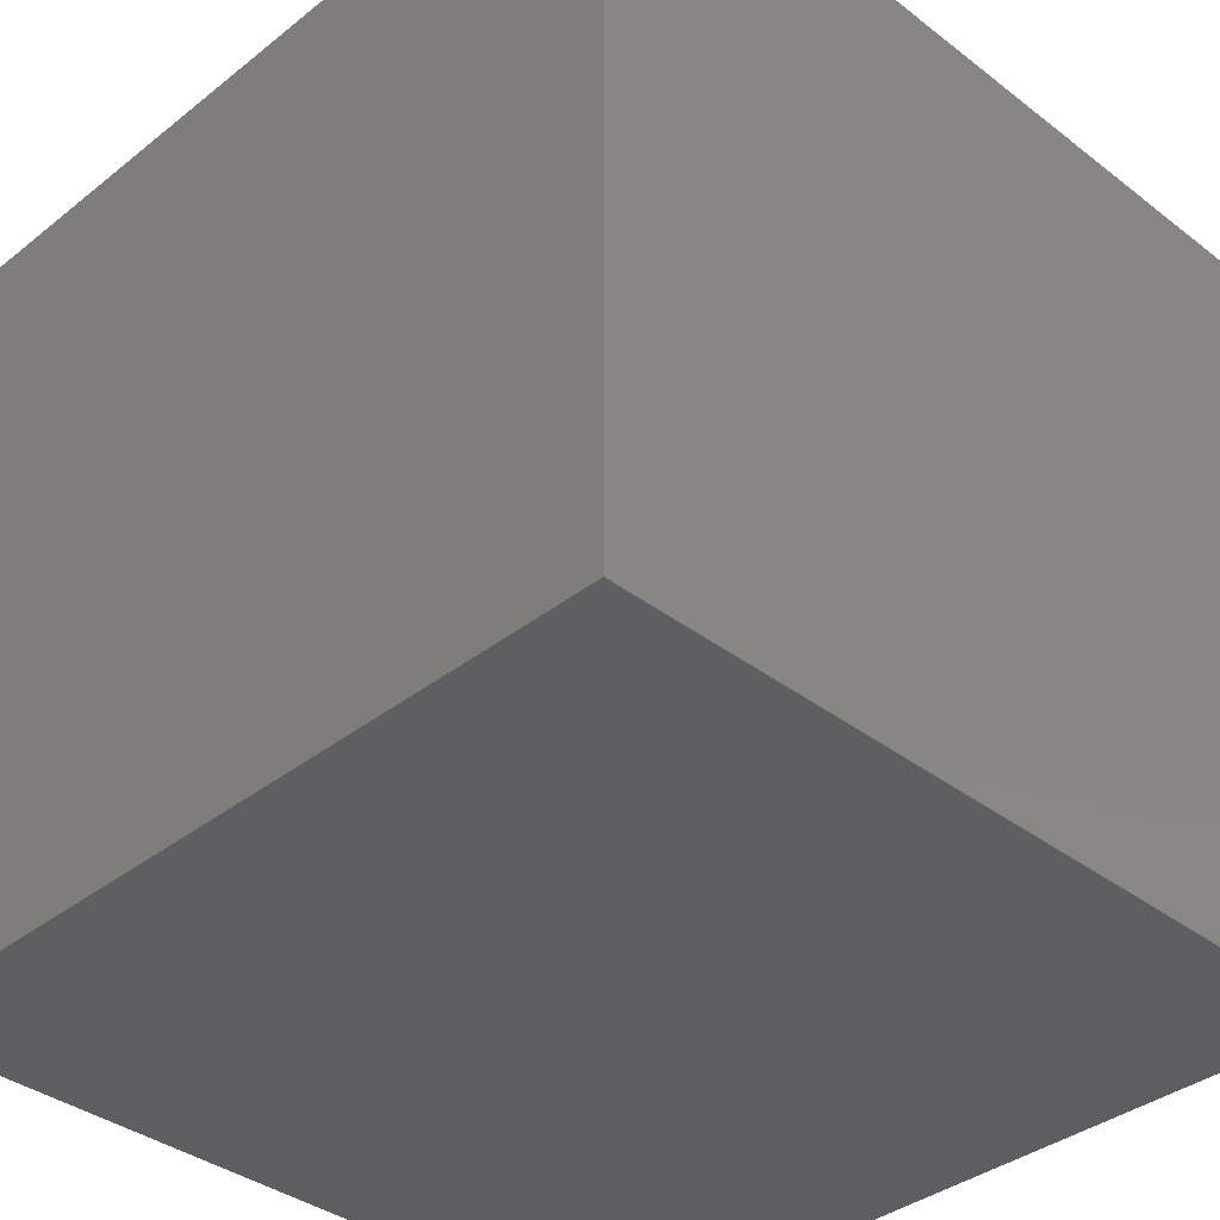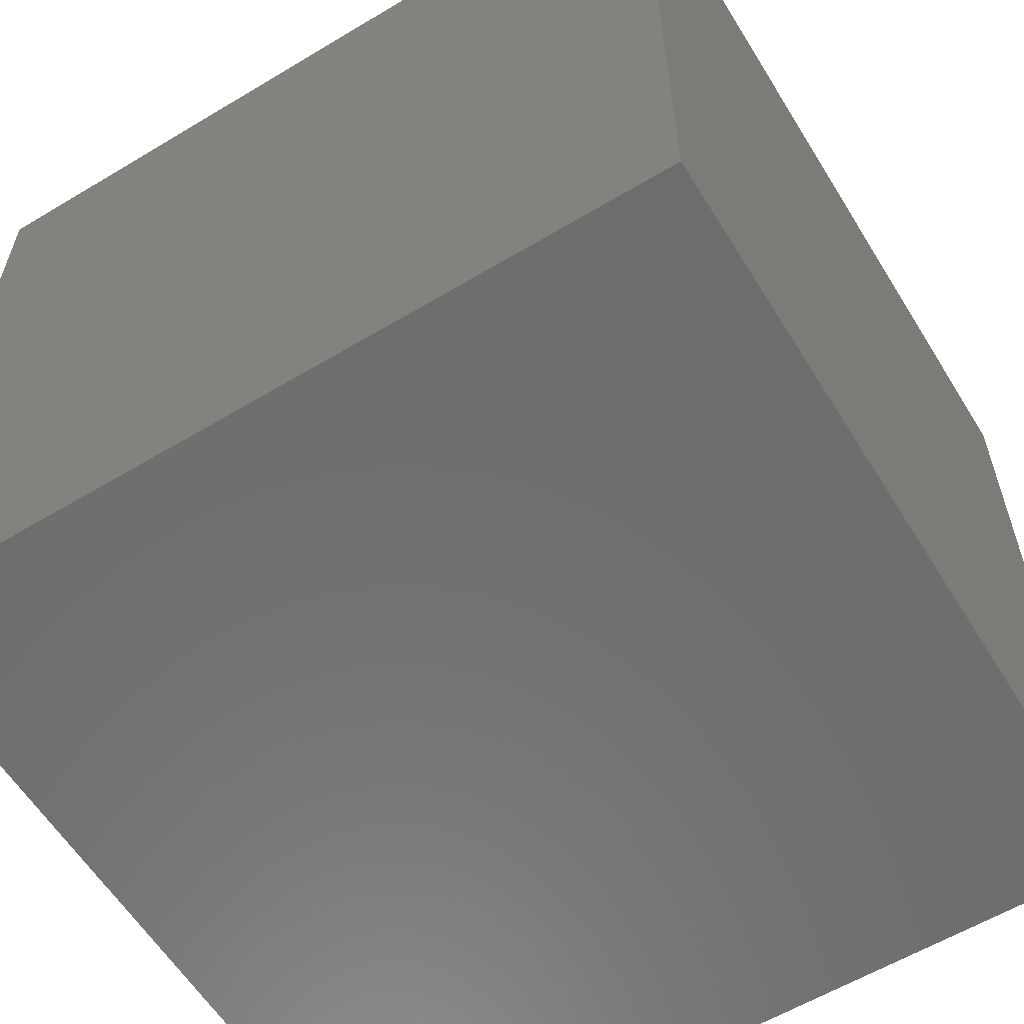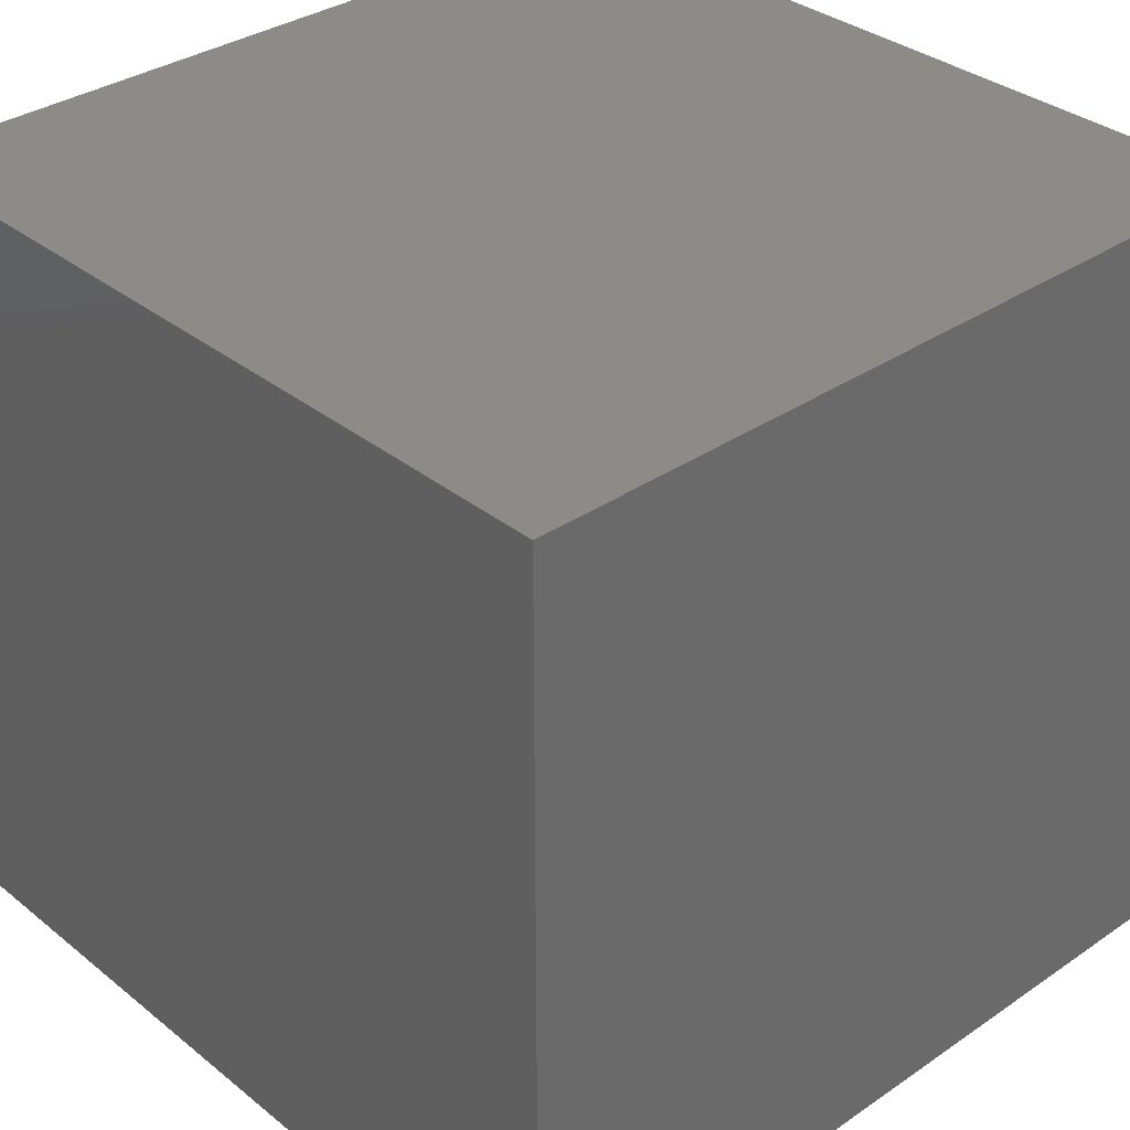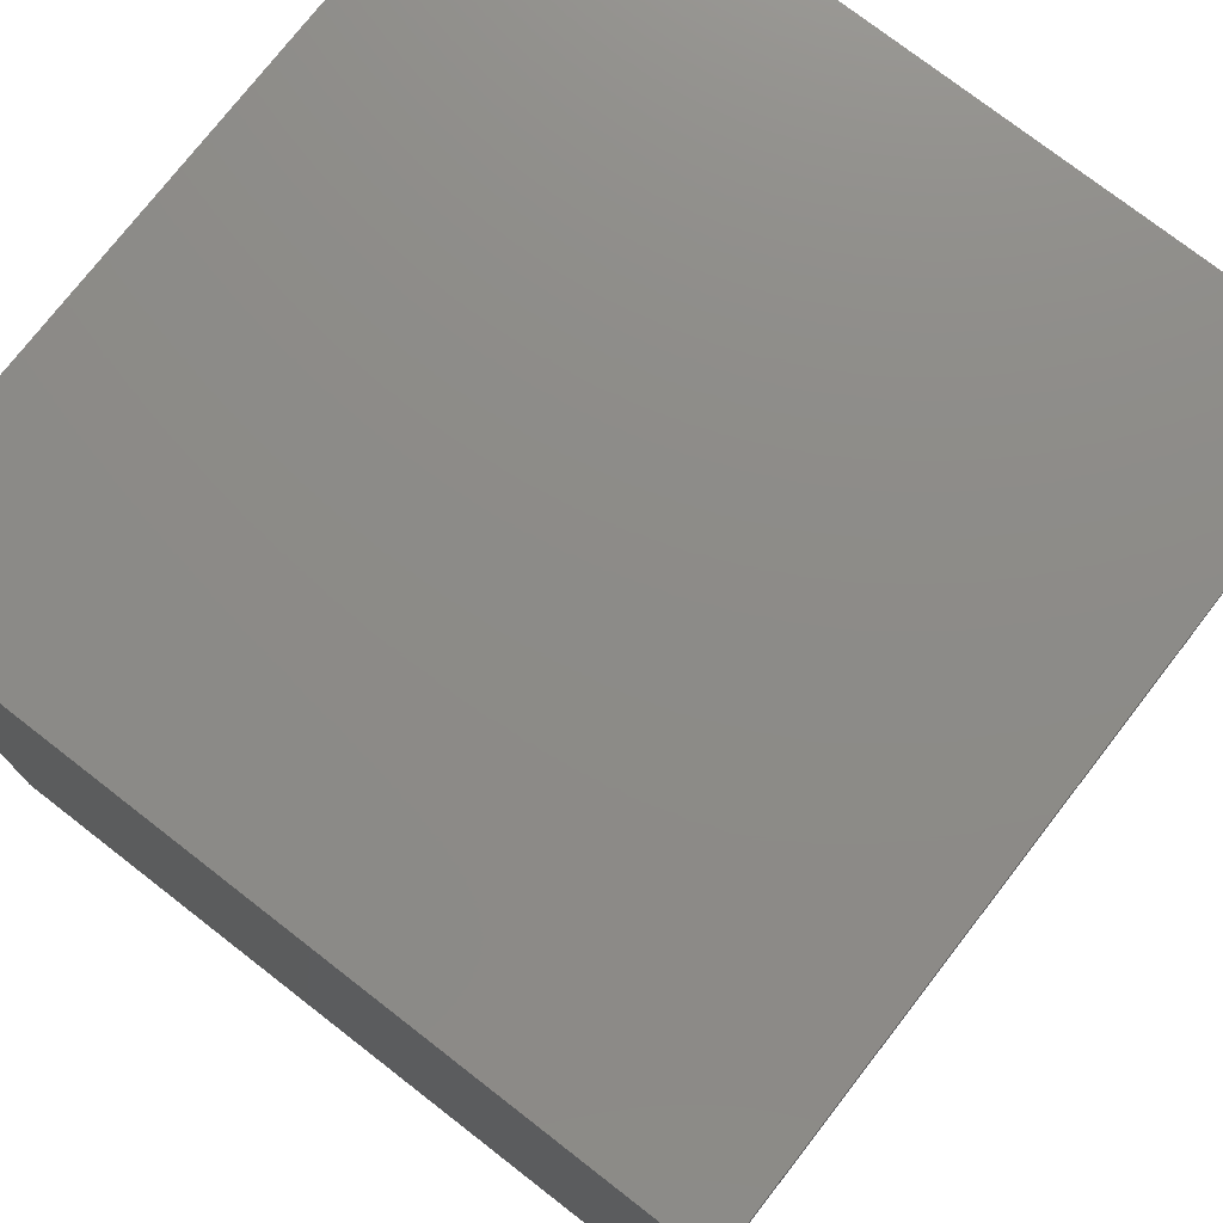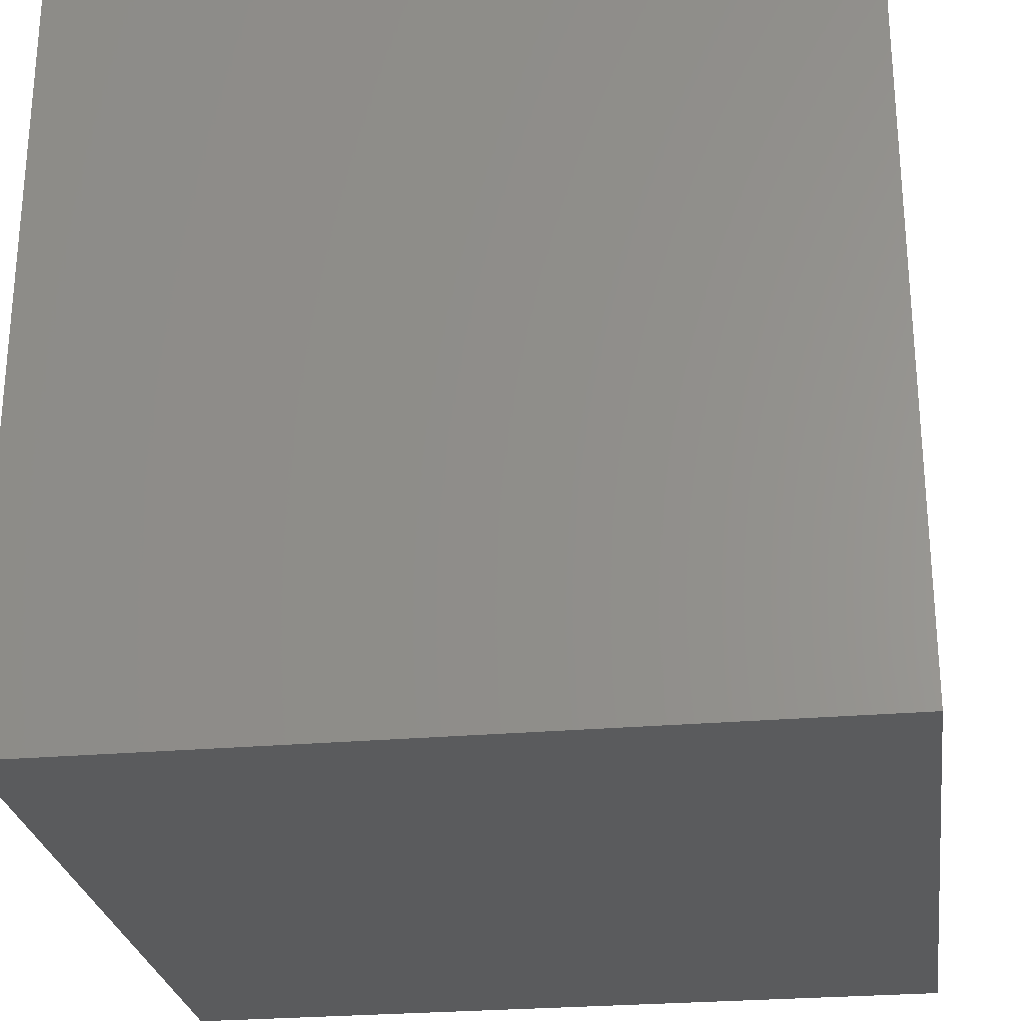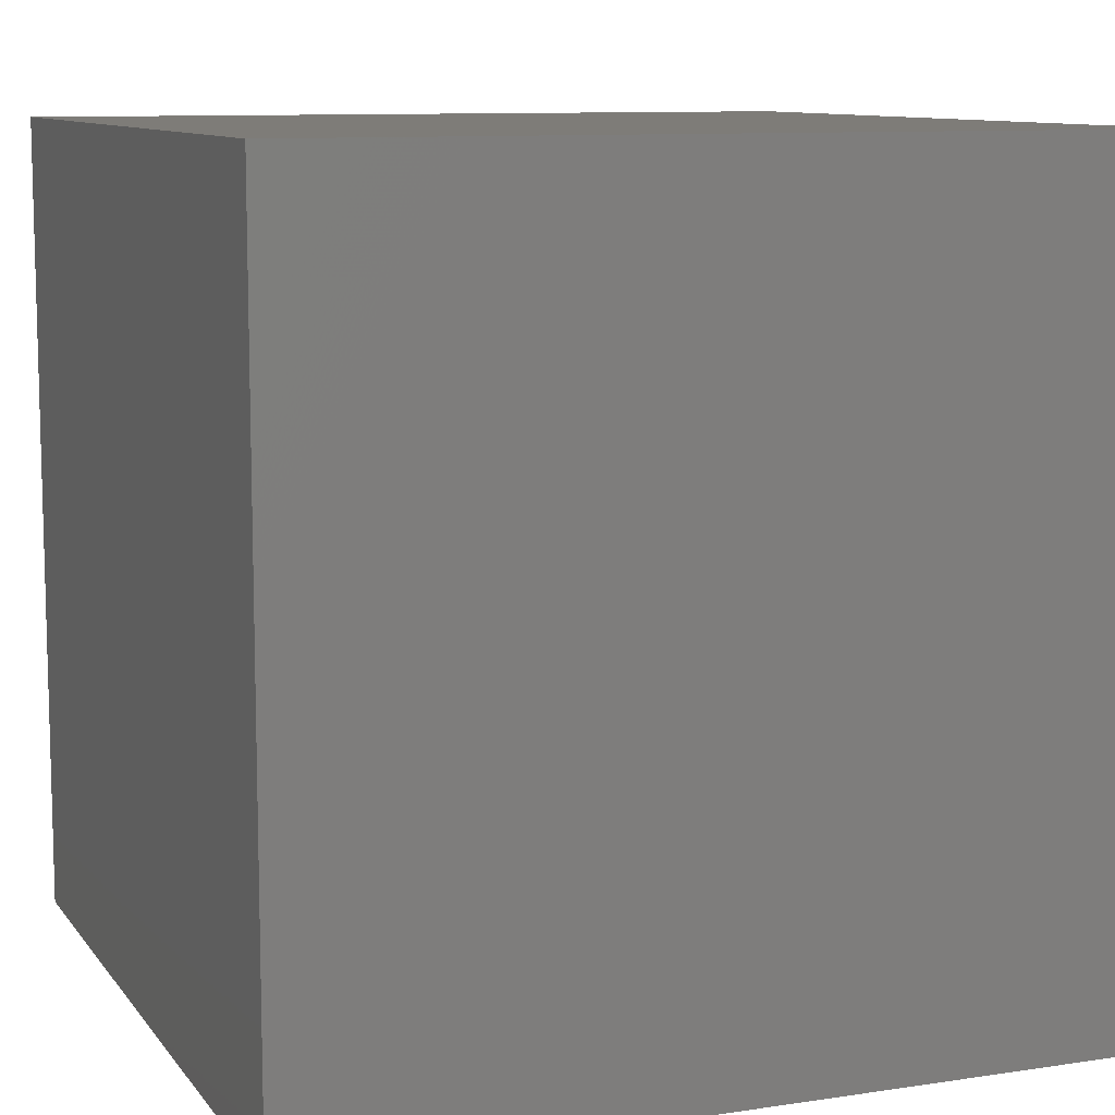
<metadata>
{"format":"stl","ext":"stl","renderer":"f3d","projection":"perspective","resolution":1024,"background":"white","views":[{"elev":-37.0,"azim":135.4,"up":"+Y"},{"elev":-59.6,"azim":121.6,"up":"+Y"},{"elev":33.9,"azim":137.2,"up":"+Y"},{"elev":75.8,"azim":-142.2,"up":"+Y"},{"elev":-26.4,"azim":-82.1,"up":"+Z"},{"elev":9.9,"azim":-111.3,"up":"+Y"}]}
</metadata>
<code>
# stl→obj: 8 verts, 12 faces
v -4 -7 -3
v -5 -7 -3
v -4 -8 -3
v -5 -8 -3
v -4 -8 -4
v -5 -8 -4
v -4 -7 -4
v -5 -7 -4
f 1 2 3
f 3 2 4
f 5 6 7
f 7 6 8
f 4 6 3
f 3 6 5
f 2 8 4
f 4 8 6
f 1 7 2
f 2 7 8
f 3 5 1
f 1 5 7

</code>
